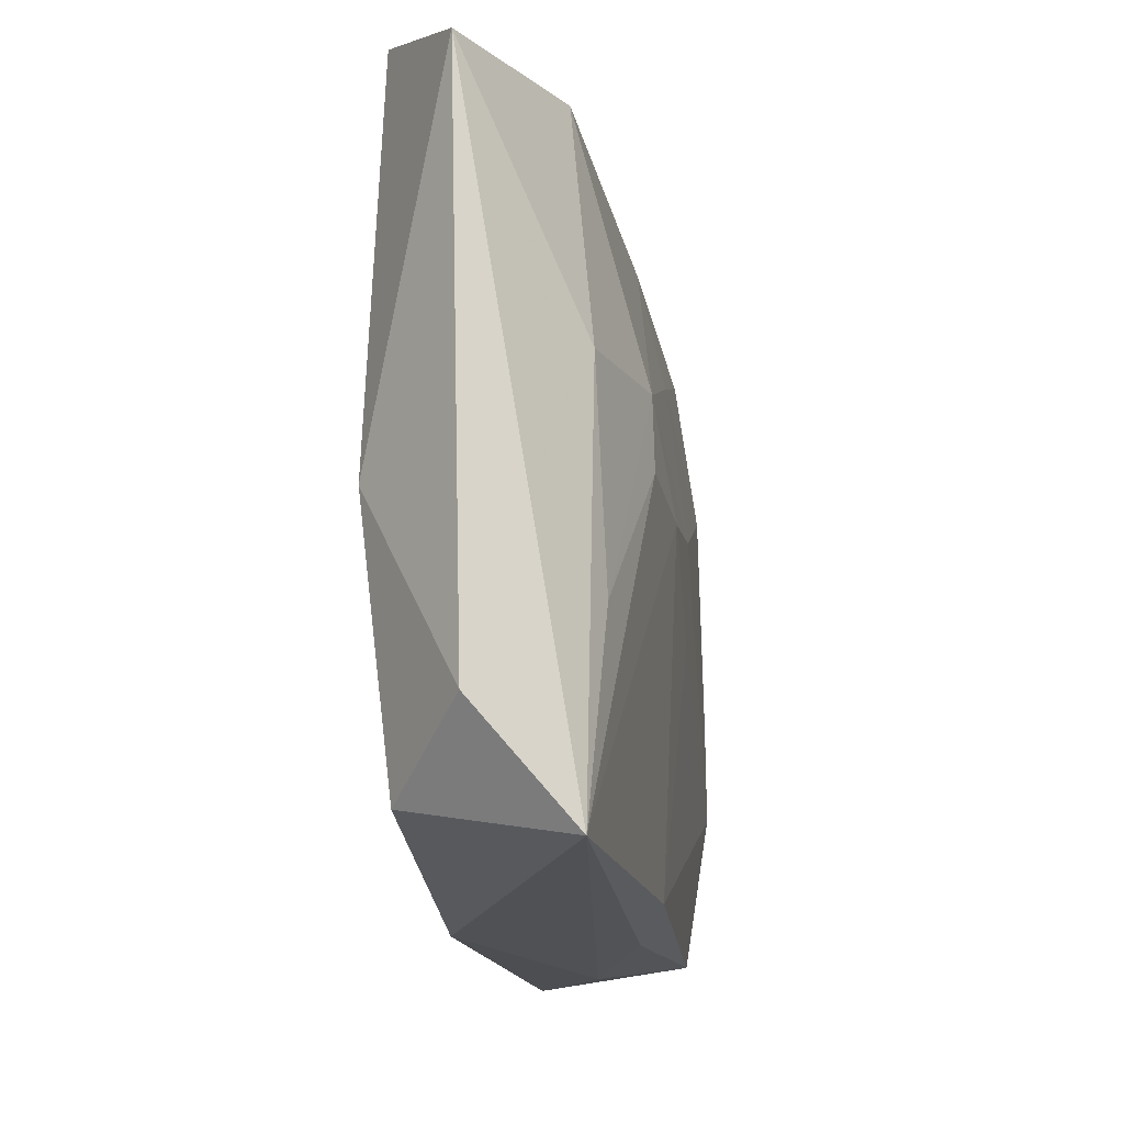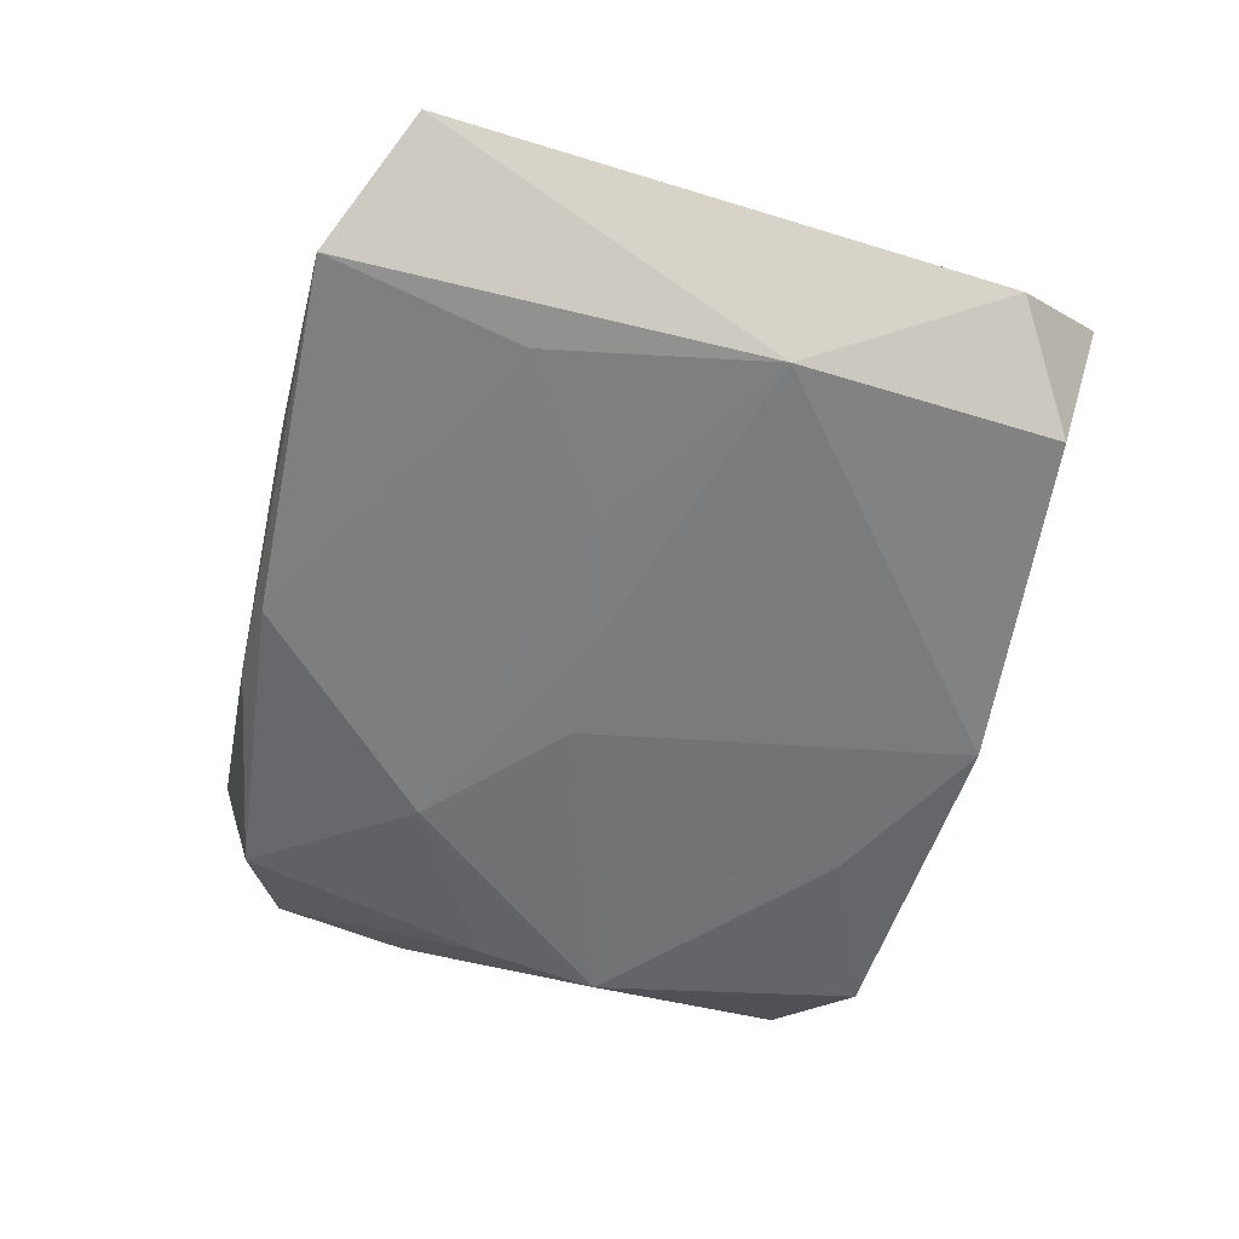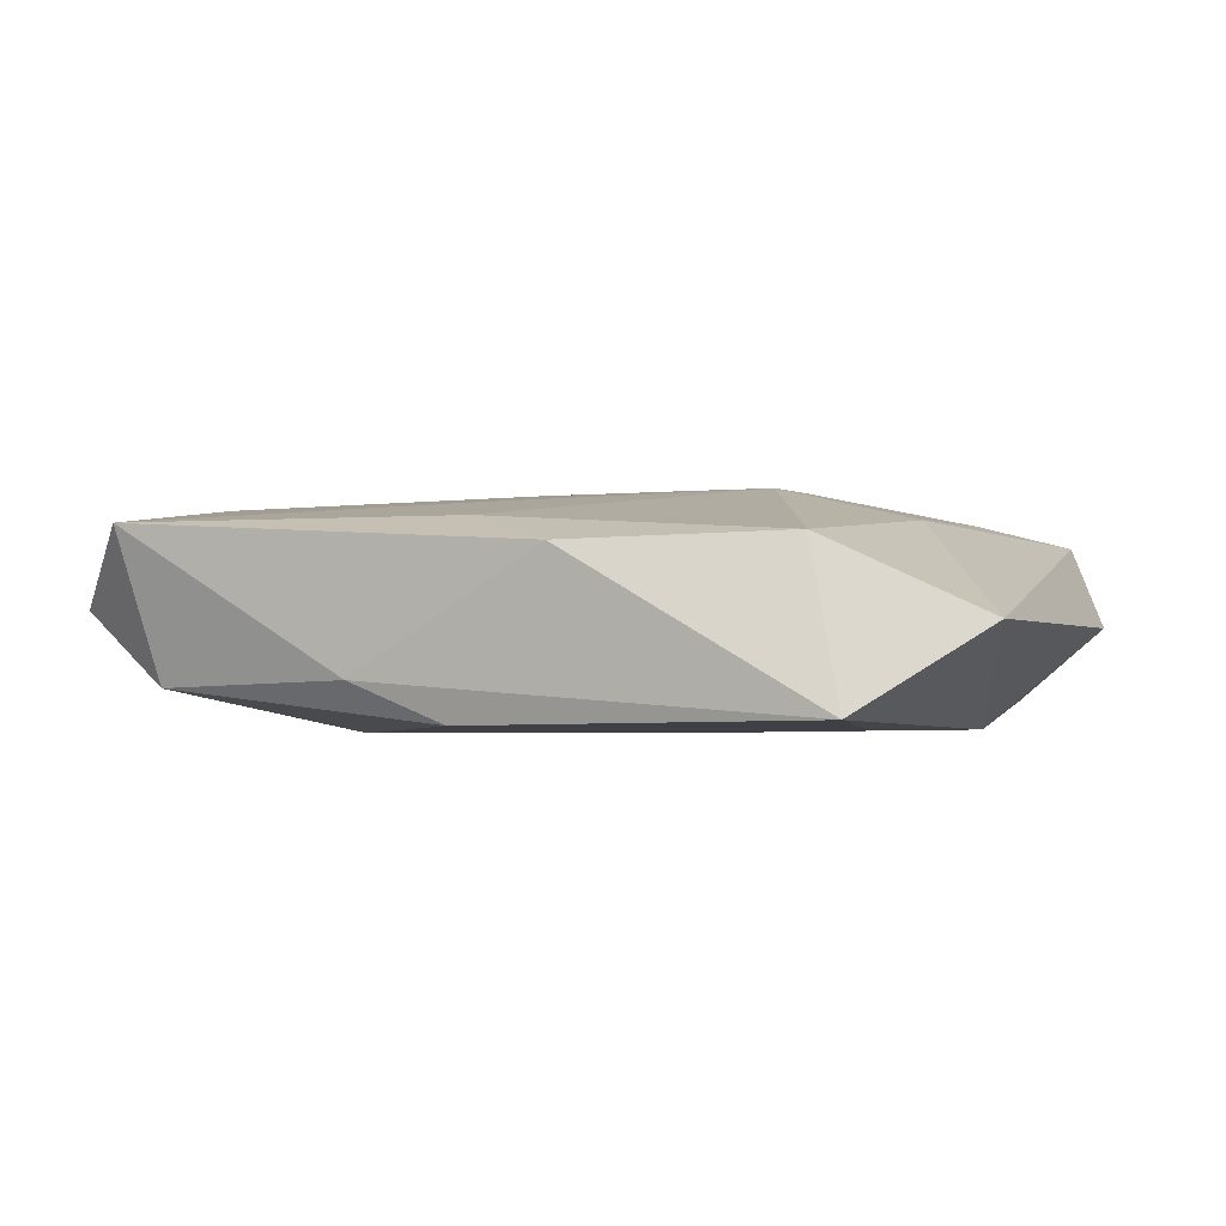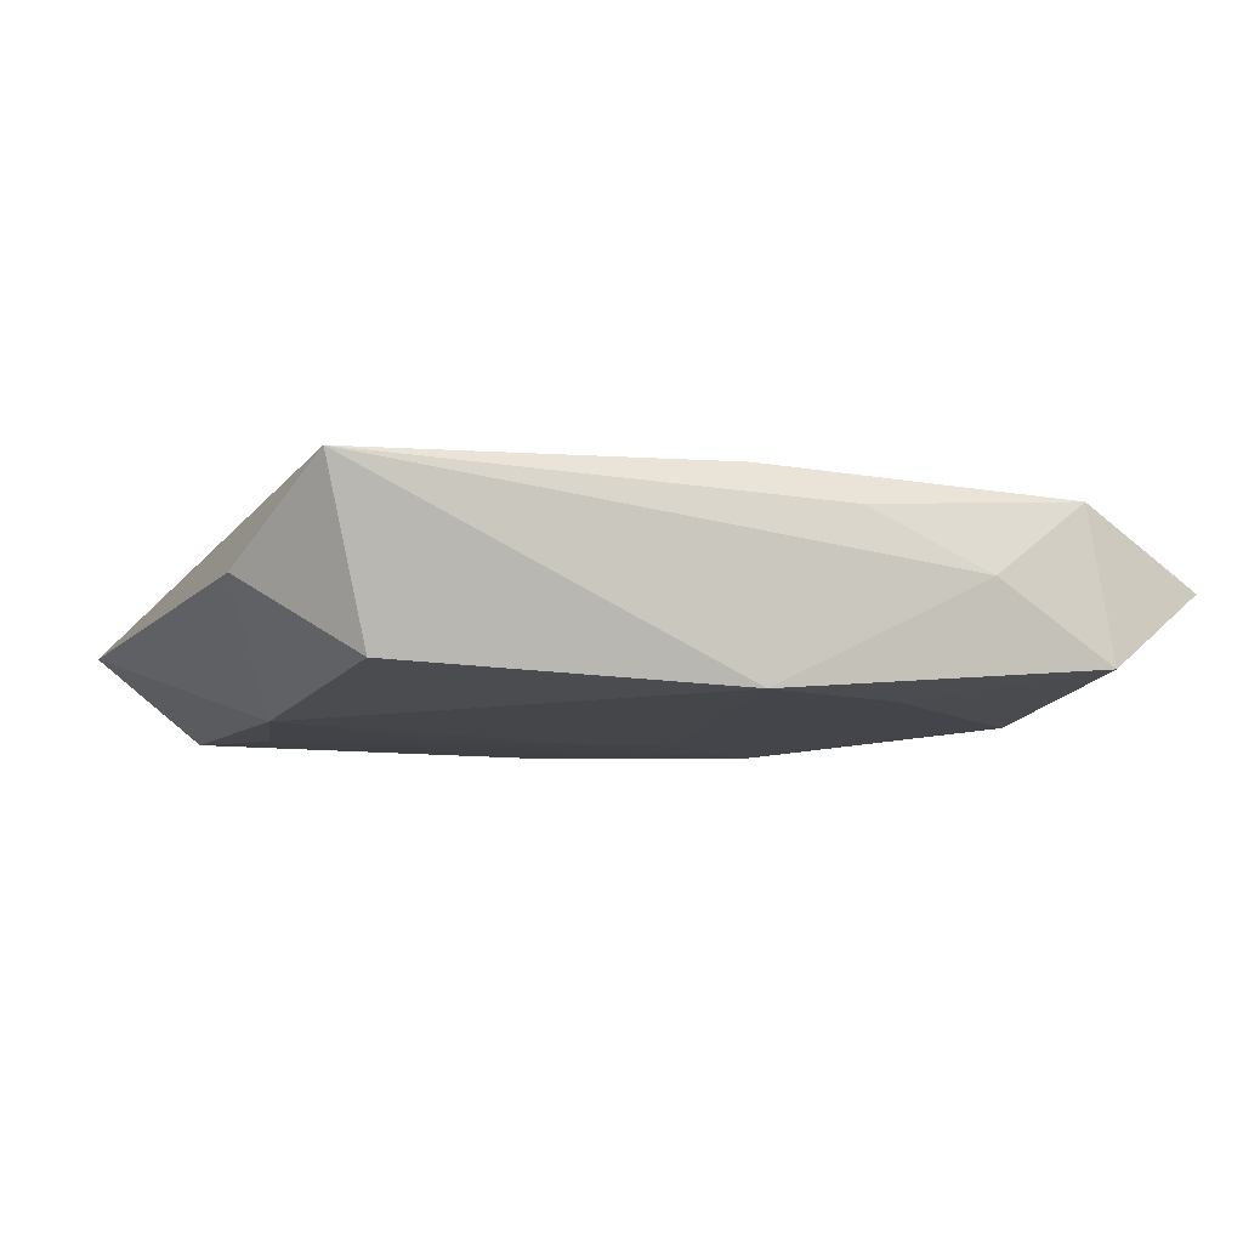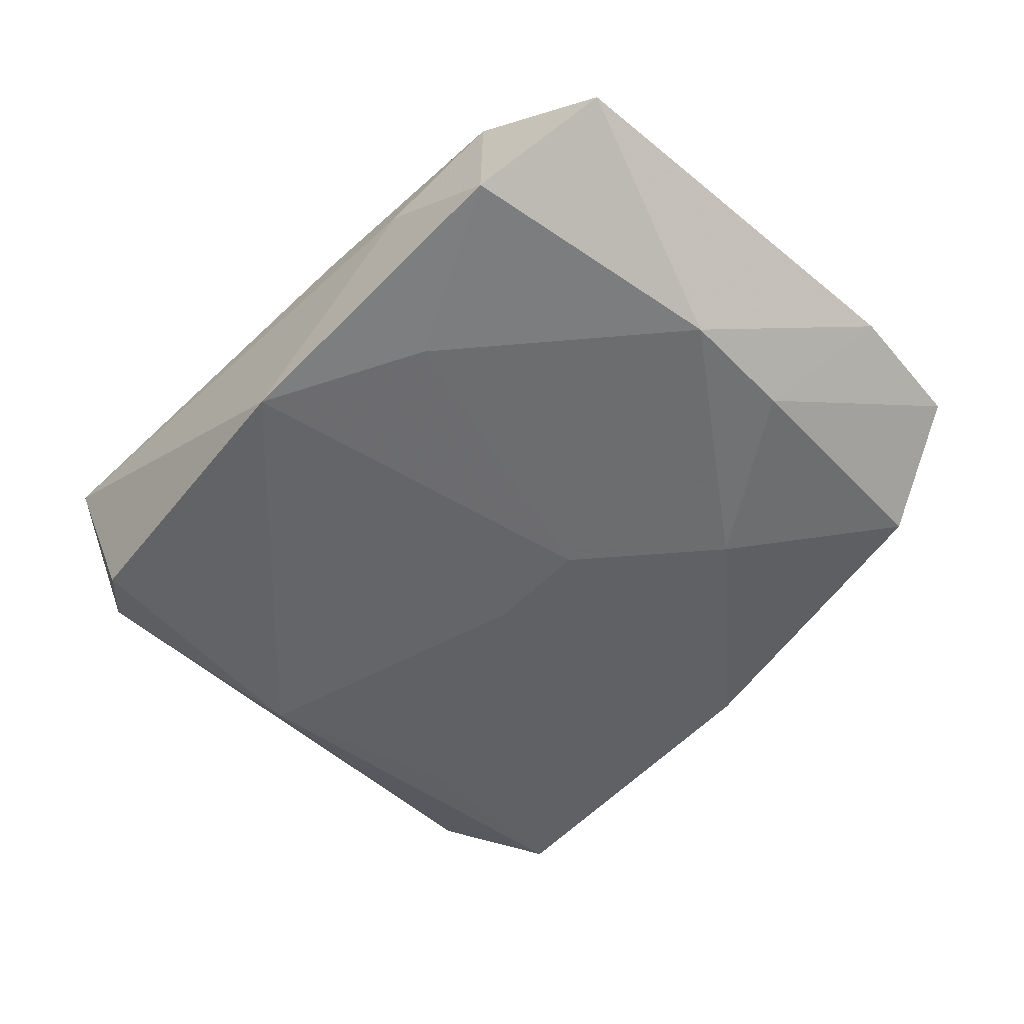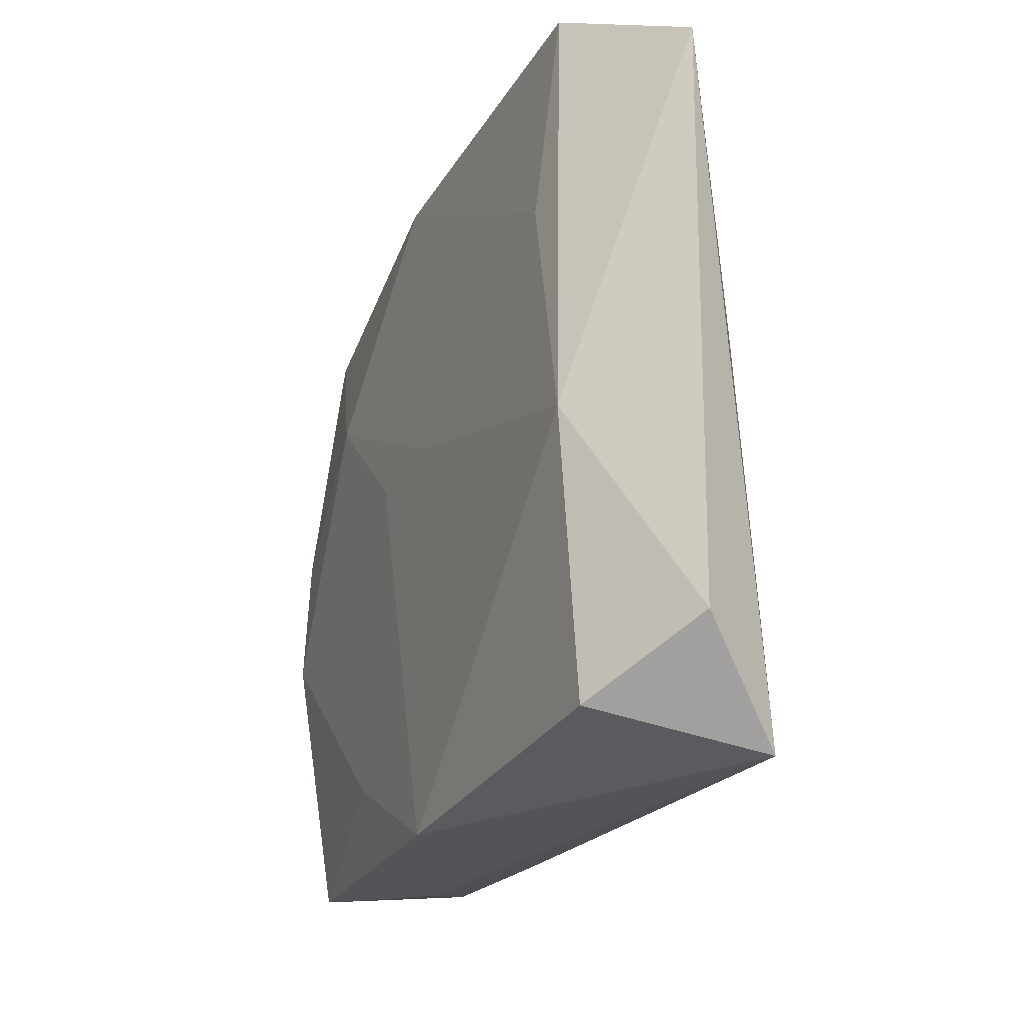
<metadata>
{"format":"obj","ext":"obj","renderer":"f3d","projection":"perspective","resolution":1024,"background":"white","views":[{"elev":-20.0,"azim":-81.5,"up":"+Y"},{"elev":-58.7,"azim":-105.4,"up":"+Z"},{"elev":-2.3,"azim":-157.6,"up":"+Z"},{"elev":-7.7,"azim":-20.3,"up":"+Z"},{"elev":-50.1,"azim":47.8,"up":"+Z"},{"elev":-23.0,"azim":-113.9,"up":"+Y"}]}
</metadata>
<code>
v 0.0266 -0.02691 -0.005159
v -0.00384 0.003062 -0.008873
v -0.02465 -0.01145 -0.007929
v 0.01674 -0.02784 0.0007857
v -0.03645 0.02449 -0.001339
v 0.001124 0.02732 -0.008158
v 0.004885 0.003393 0.009541
v 0.005356 0.01672 0.007952
v 0.02855 0.004423 -0.007213
v 0.004977 0.002896 -0.008873
v -0.02651 -0.02485 -0.006296
v 0.007023 -0.02719 0.005256
v -0.03444 -0.01973 -0.000564
v 0.02957 -0.0054 -0.007376
v -0.0245 0.01371 -0.008493
v -0.02614 -0.01173 0.007298
v 0.01271 -0.02072 -0.00736
v 0.02817 -0.004938 0.008496
v -0.0272 0.02911 -0.007683
v 0.01526 0.01234 -0.008873
v -0.03023 -0.02784 0.006436
v 0.03633 0.009742 0.0006334
v 0.02822 0.02699 0.006437
v 0.02606 -0.01332 0.008719
v 0.02579 0.02424 -0.00553
v -0.01575 0.001051 0.009285
v 0.02524 -0.02559 0.006861
v -0.02629 0.00581 0.006535
v 0.03602 -0.02293 0.001163
v -0.000303 -0.0276 -0.007572
v -0.01547 0.007021 0.009122
v 0.0007008 0.0245 0.00634
v -0.0006303 -0.02582 0.007854
v 0.003415 -0.005193 0.009392
v -0.02388 0.02554 0.004581
v 0.008693 0.0278 -0.005036
v -0.02825 -0.003788 -0.008578
v 0.02681 0.01322 0.008315
v -0.006175 0.0008086 0.009773
v -0.006948 0.02902 0.004119
v -0.01282 0.005809 -0.008753
v 0.03467 0.02056 0.0004162
f 28 5 21
f 14 22 29
f 11 30 21
f 39 21 33
f 21 27 33
f 29 22 18
f 18 22 23
f 12 27 21
f 29 27 1
f 1 14 29
f 39 7 31
f 9 14 20
f 22 14 9
f 21 5 13
f 13 11 21
f 24 27 29
f 29 18 24
f 24 33 27
f 24 7 39
f 38 18 23
f 7 24 38
f 38 24 18
f 17 1 30
f 14 1 17
f 27 12 4
f 4 1 27
f 30 1 4
f 21 30 4
f 4 12 21
f 26 21 39
f 39 31 26
f 5 28 35
f 28 31 35
f 35 19 5
f 35 40 19
f 5 19 37
f 37 13 5
f 11 13 37
f 15 6 20
f 15 19 6
f 15 37 19
f 20 6 25
f 25 9 20
f 39 33 34
f 34 24 39
f 33 24 34
f 8 31 7
f 7 38 8
f 8 38 23
f 16 31 28
f 16 26 31
f 16 28 21
f 21 26 16
f 6 19 36
f 19 40 36
f 36 40 23
f 23 25 36
f 36 25 6
f 23 40 32
f 40 35 32
f 32 8 23
f 32 35 31
f 31 8 32
f 30 11 3
f 3 37 30
f 11 37 3
f 30 37 10
f 10 17 30
f 20 14 10
f 14 17 10
f 23 22 42
f 42 25 23
f 22 9 42
f 9 25 42
f 2 10 37
f 20 10 2
f 37 15 41
f 41 2 37
f 41 15 20
f 20 2 41

</code>
